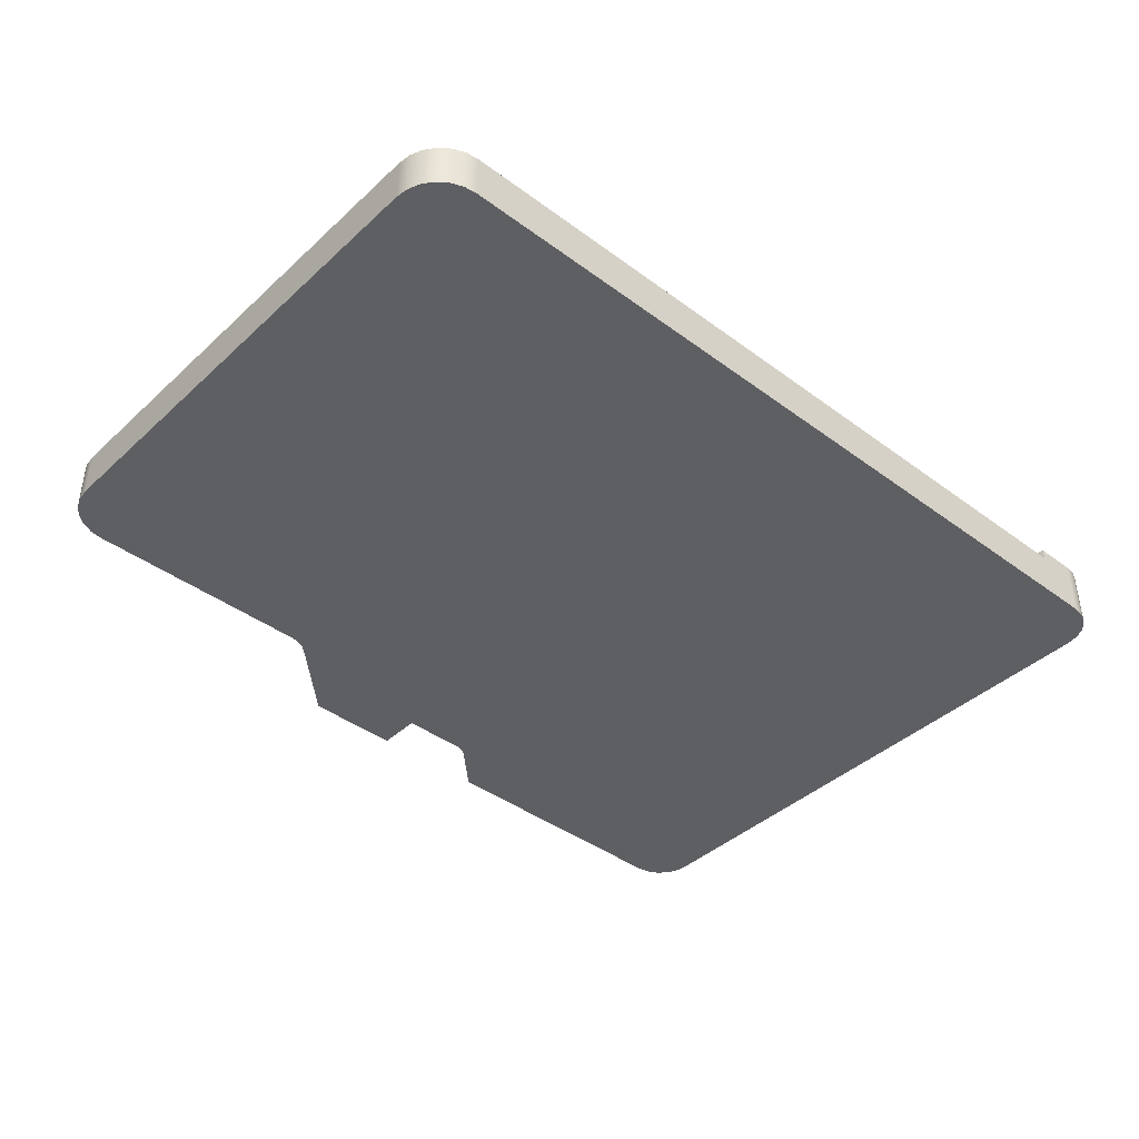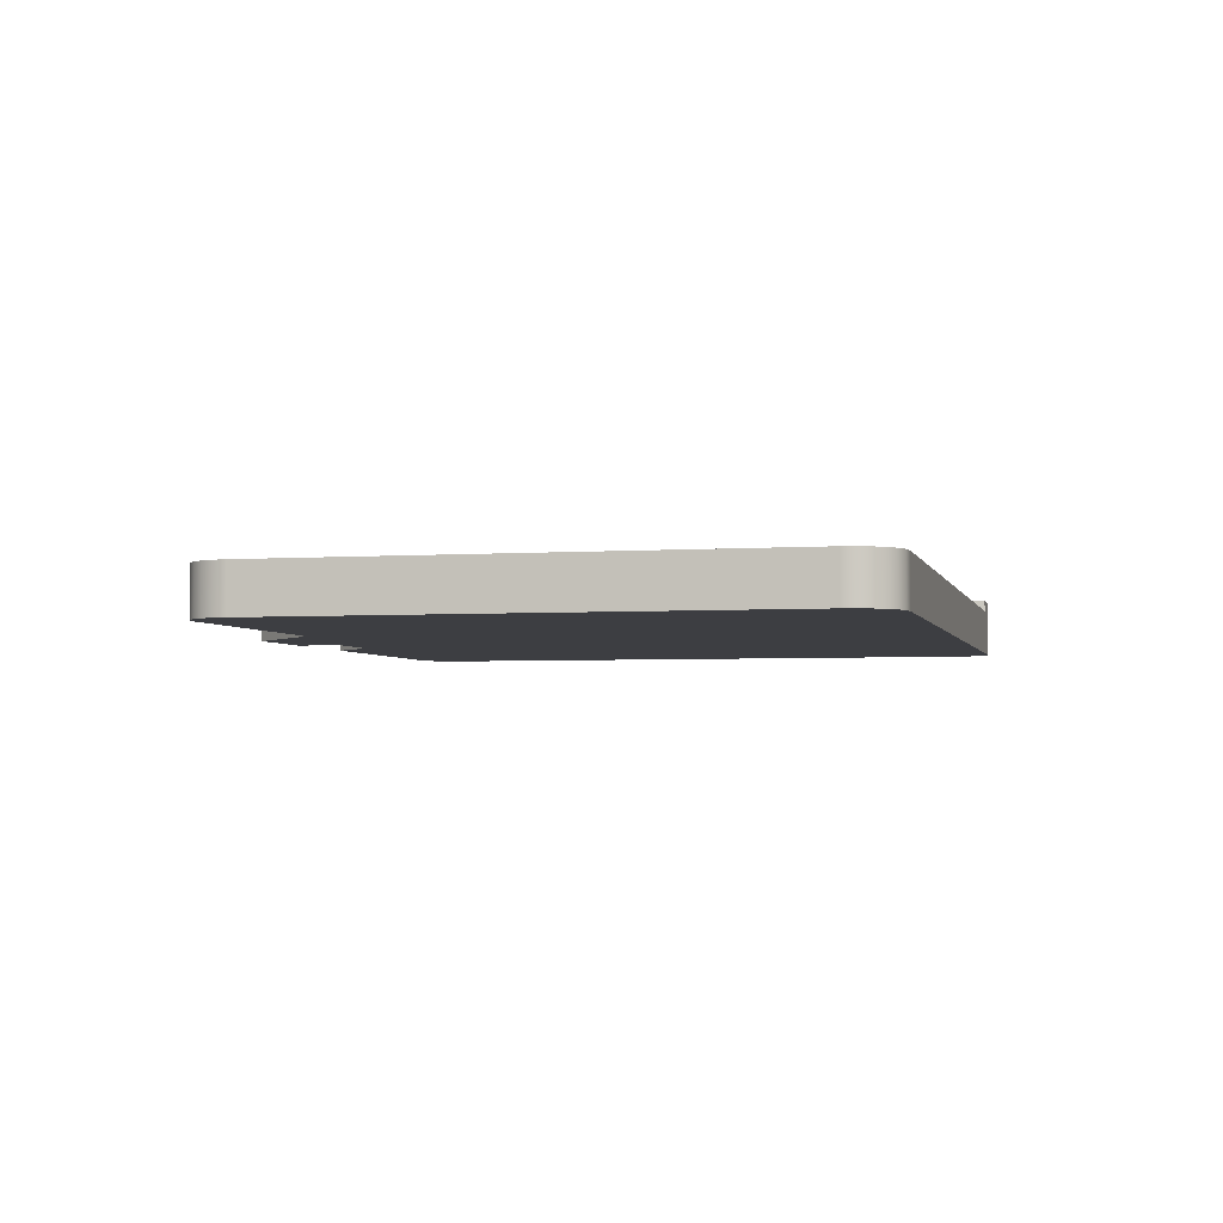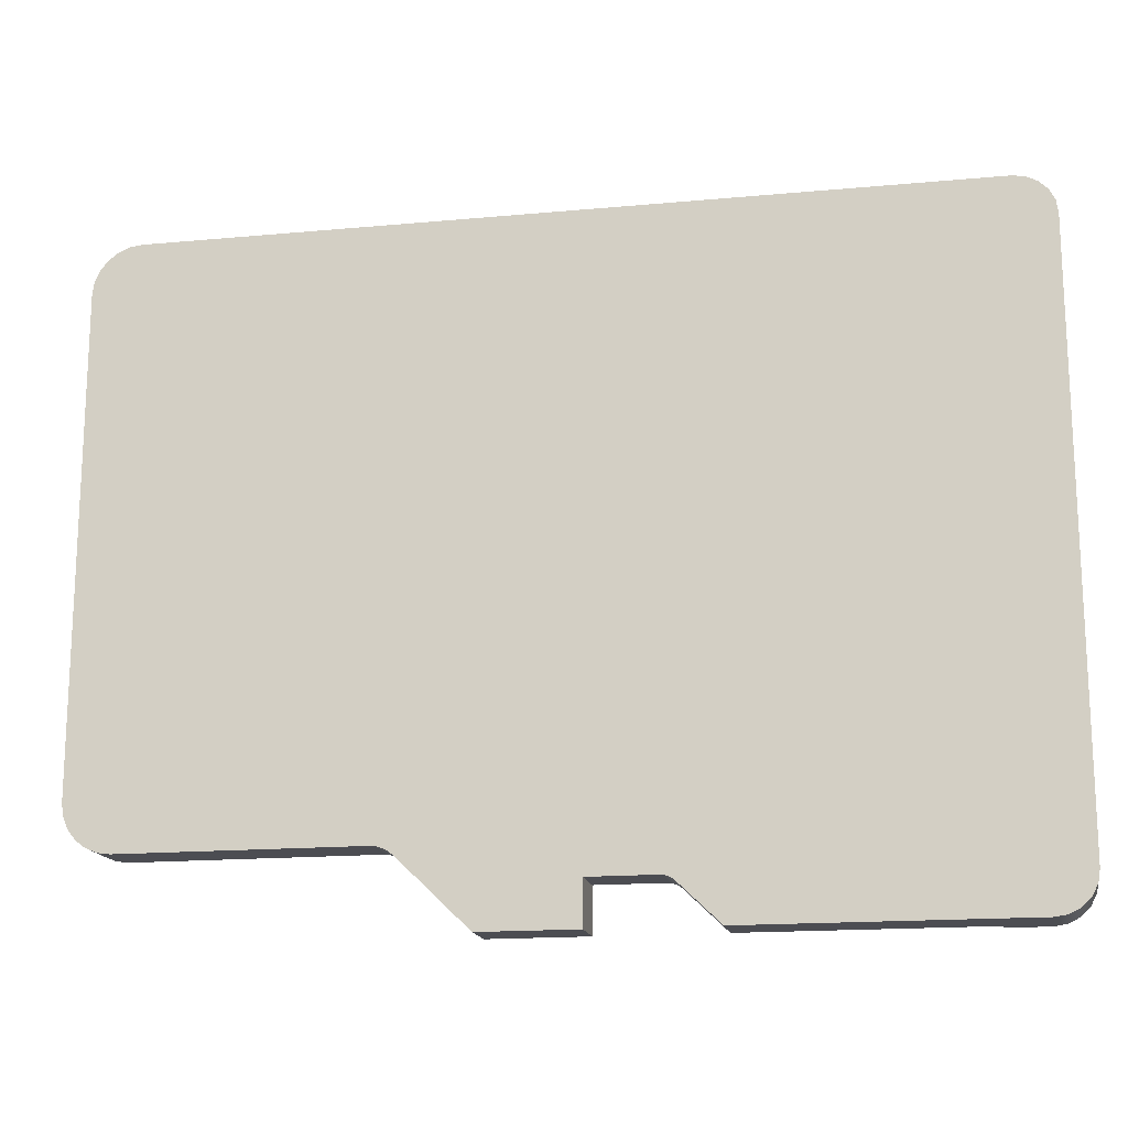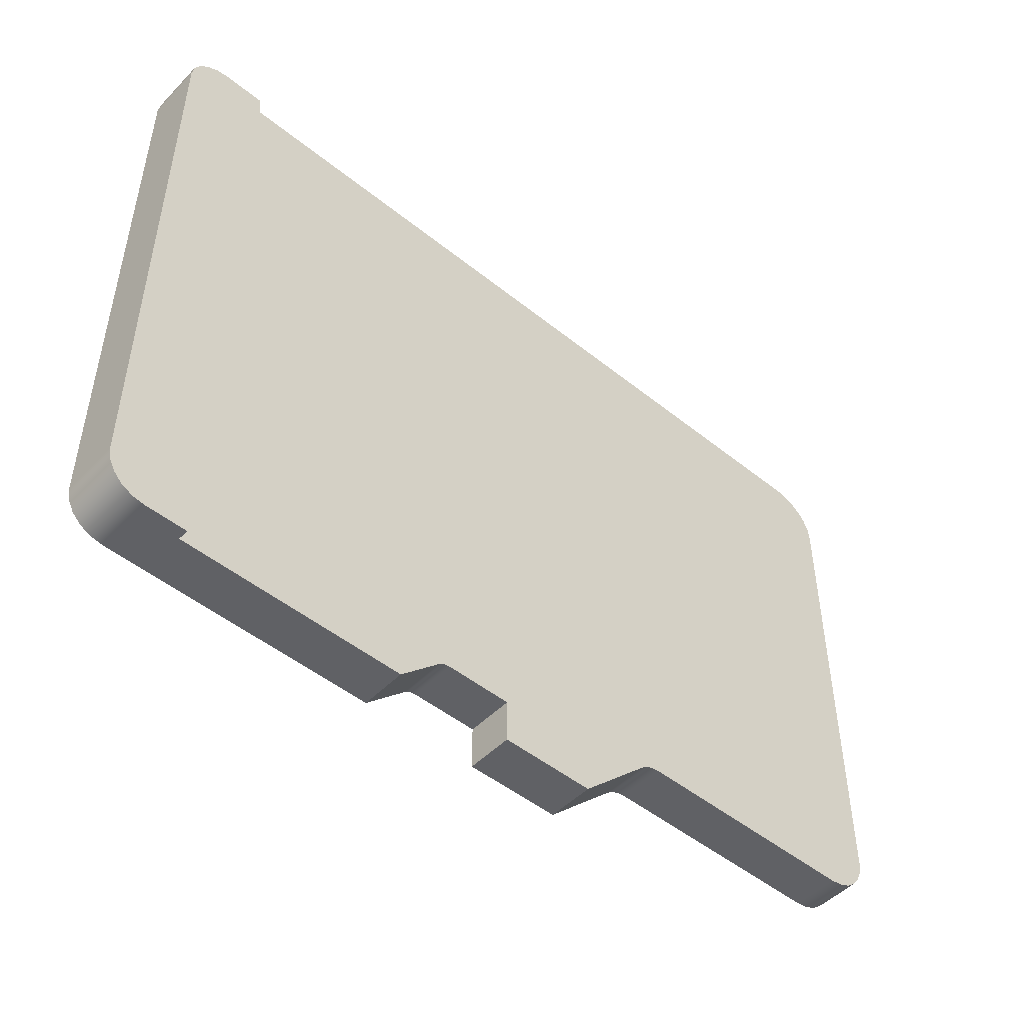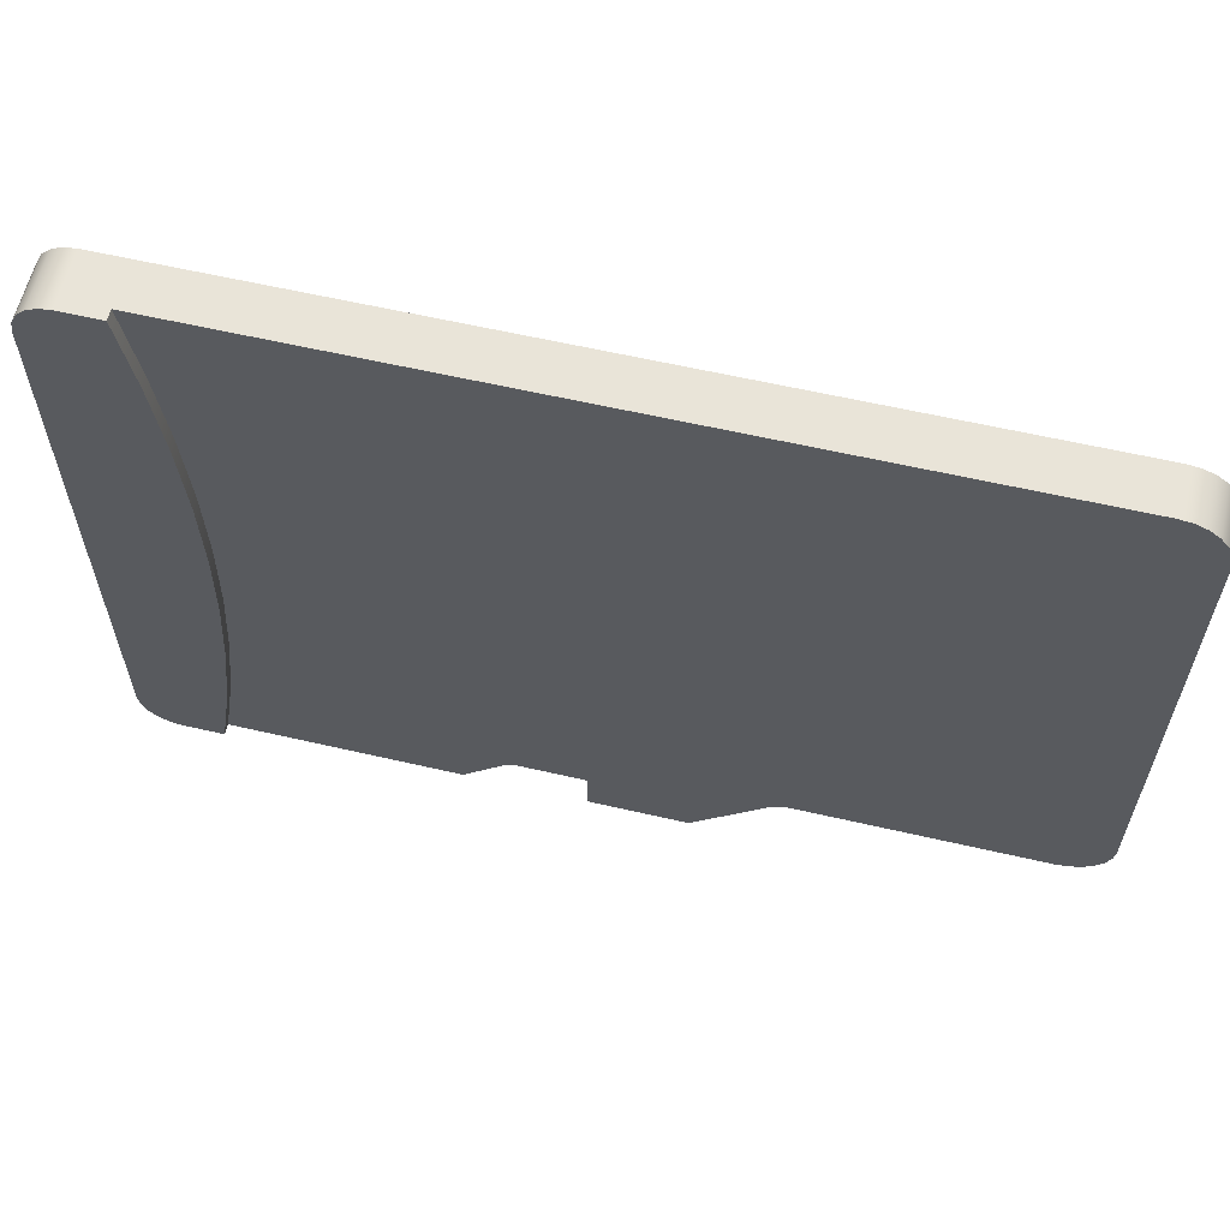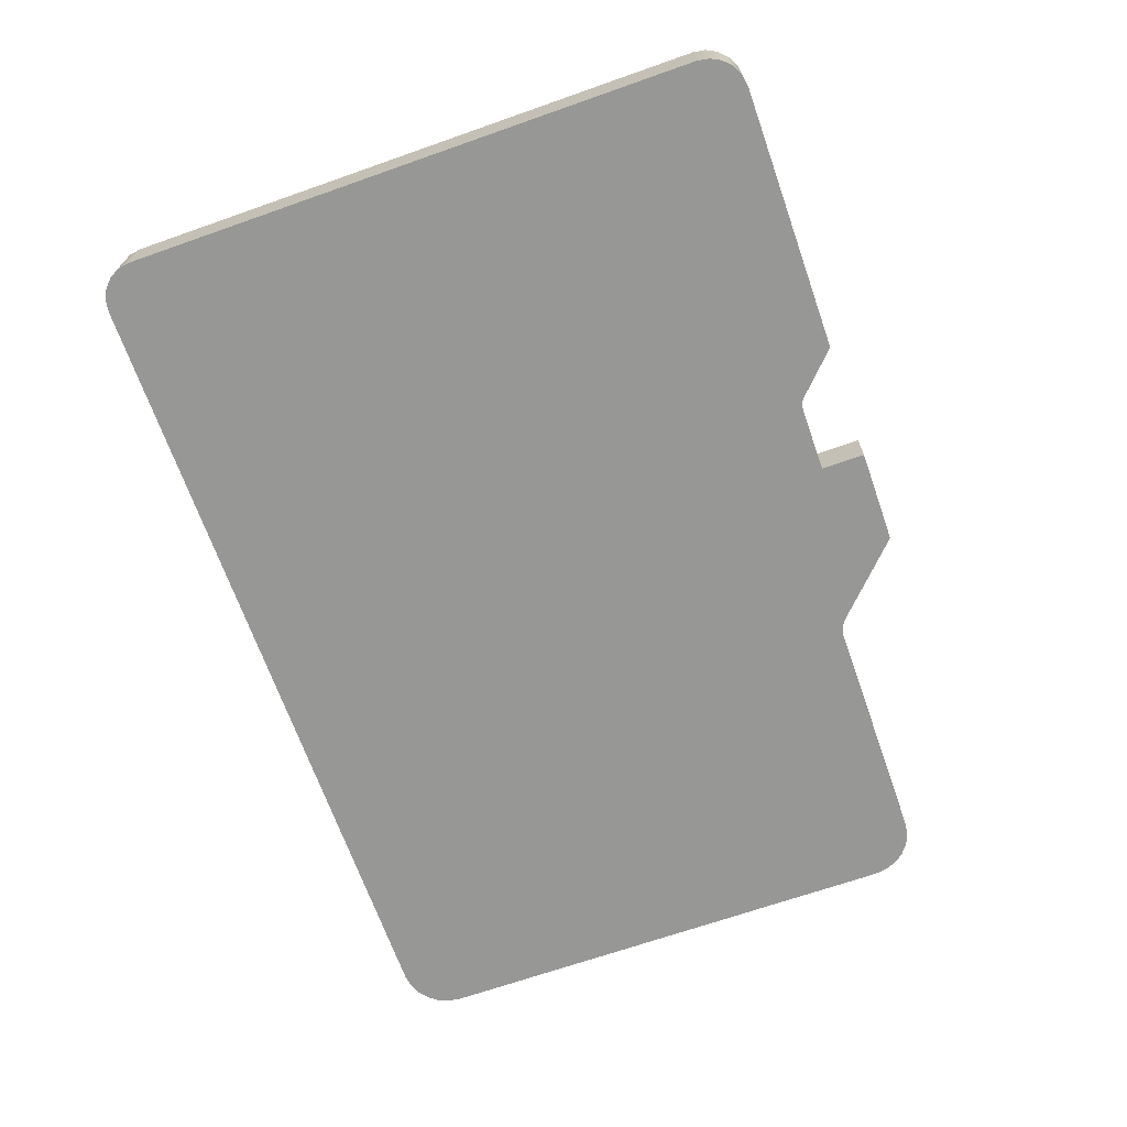
<metadata>
{"format":"obj","ext":"obj","renderer":"f3d","projection":"perspective","resolution":1024,"background":"white","views":[{"elev":-41.1,"azim":138.0,"up":"+Z"},{"elev":-3.5,"azim":103.6,"up":"+Z"},{"elev":-16.4,"azim":-169.3,"up":"+Y"},{"elev":-48.9,"azim":-41.8,"up":"+Y"},{"elev":60.6,"azim":13.3,"up":"+Y"},{"elev":-68.1,"azim":-70.6,"up":"+Z"}]}
</metadata>
<code>
v -0.1612 -0.486 0
v -0.1551 -0.4815 0
v -0.148 -0.4786 0
v -0.1404 -0.4776 0
v -0.1404 -0.4776 0.077
v -0.148 -0.4786 0.077
v -0.1551 -0.4815 0.077
v -0.1612 -0.486 0.077
v 0.6758 -0.4236 0
v 0.6965 -0.4209 0
v 0.7158 -0.4129 0
v 0.7323 -0.4002 0
v 0.745 -0.3836 0
v 0.753 -0.3643 0
v 0.7558 -0.3436 0
v 0.7558 -0.3436 0.077
v 0.753 -0.3643 0.077
v 0.745 -0.3836 0.077
v 0.7323 -0.4002 0.077
v 0.7158 -0.4129 0.077
v 0.6965 -0.4209 0.077
v 0.6758 -0.4236 0.077
v -0.1404 -0.4776 0
v -0.0301 -0.4776 0
v -0.0301 -0.4776 0.077
v -0.1404 -0.4776 0.077
v -0.2291 -0.5514 0
v -0.1612 -0.486 0
v -0.1612 -0.486 0.077
v -0.2291 -0.5514 0.077
v 0.7558 -0.3436 0
v 0.7558 0.4684 0
v 0.7558 0.4684 0.077
v 0.7558 -0.3436 0.077
v -0.6792 0.5484 0
v -0.6993 0.5452 0
v -0.7175 0.536 0
v -0.7318 0.5216 0
v -0.7411 0.5035 0
v -0.7442 0.4834 0
v -0.7442 0.4834 0.095
v -0.7411 0.5035 0.095
v -0.7318 0.5216 0.095
v -0.7175 0.536 0.095
v -0.6993 0.5452 0.095
v -0.6792 0.5484 0.095
v -0.6792 0.5484 0
v 0.6758 0.5484 0
v 0.6965 0.5457 0
v 0.7158 0.5377 0
v 0.7323 0.525 0
v 0.745 0.5084 0
v 0.753 0.4891 0
v 0.7558 0.4684 0
v 0.7558 -0.3436 0
v 0.753 -0.3643 0
v 0.745 -0.3836 0
v 0.7323 -0.4002 0
v 0.7158 -0.4129 0
v 0.6965 -0.4209 0
v 0.6758 -0.4236 0
v 0.282 -0.4236 0
v 0.2694 -0.4252 0
v 0.2576 -0.43 0
v 0.2473 -0.4376 0
v 0.1292 -0.5514 0
v -0.0301 -0.5514 0
v -0.0301 -0.4776 0
v -0.1404 -0.4776 0
v -0.148 -0.4786 0
v -0.1551 -0.4815 0
v -0.1612 -0.486 0
v -0.2291 -0.5514 0
v -0.6792 -0.5514 0
v -0.6993 -0.5483 0
v -0.7175 -0.539 0
v -0.7318 -0.5247 0
v -0.7411 -0.5065 0
v -0.7442 -0.4864 0
v -0.7442 0.4834 0
v -0.7411 0.5035 0
v -0.7318 0.5216 0
v -0.7175 0.536 0
v -0.6993 0.5452 0
v -0.0301 -0.4776 0
v -0.0301 -0.5514 0
v -0.0301 -0.5514 0.077
v -0.0301 -0.4776 0.077
v 0.7558 0.4684 0
v 0.753 0.4891 0
v 0.745 0.5084 0
v 0.7323 0.525 0
v 0.7158 0.5377 0
v 0.6965 0.5457 0
v 0.6758 0.5484 0
v 0.6758 0.5484 0.077
v 0.6965 0.5457 0.077
v 0.7158 0.5377 0.077
v 0.7323 0.525 0.077
v 0.745 0.5084 0.077
v 0.753 0.4891 0.077
v 0.7558 0.4684 0.077
v -0.7442 0.4834 0
v -0.7442 -0.4864 0
v -0.7442 -0.4864 0.095
v -0.7442 0.4834 0.095
v -0.0301 -0.5514 0
v 0.1292 -0.5514 0
v 0.1292 -0.5514 0.077
v -0.0301 -0.5514 0.077
v -0.6106 0.5484 0.077
v 0.6758 0.5484 0.077
v 0.6758 0.5484 0
v -0.6792 0.5484 0
v -0.6792 0.5484 0.095
v -0.6106 0.5484 0.095
v -0.7442 -0.4864 0
v -0.7411 -0.5065 0
v -0.7318 -0.5247 0
v -0.7175 -0.539 0
v -0.6993 -0.5483 0
v -0.6792 -0.5514 0
v -0.6792 -0.5514 0.095
v -0.6993 -0.5483 0.095
v -0.7175 -0.539 0.095
v -0.7318 -0.5247 0.095
v -0.7411 -0.5065 0.095
v -0.7442 -0.4864 0.095
v 0.1292 -0.5514 0
v 0.2473 -0.4376 0
v 0.2473 -0.4376 0.077
v 0.1292 -0.5514 0.077
v 0.2473 -0.4376 0
v 0.2576 -0.43 0
v 0.2694 -0.4252 0
v 0.282 -0.4236 0
v 0.282 -0.4236 0.077
v 0.2694 -0.4252 0.077
v 0.2576 -0.43 0.077
v 0.2473 -0.4376 0.077
v 0.282 -0.4236 0
v 0.6758 -0.4236 0
v 0.6758 -0.4236 0.077
v 0.282 -0.4236 0.077
v -0.6792 -0.5514 0
v -0.2291 -0.5514 0
v -0.2291 -0.5514 0.077
v -0.6106 -0.5514 0.077
v -0.6106 -0.5514 0.095
v -0.6792 -0.5514 0.095
v -0.6106 0.5484 0.077
v -0.5882 0.412 0.077
v -0.5721 0.2746 0.077
v -0.5625 0.1367 0.077
v -0.5593 -0.001528 0.077
v -0.5625 -0.1398 0.077
v -0.5721 -0.2777 0.077
v -0.5882 -0.415 0.077
v -0.6106 -0.5514 0.077
v -0.2291 -0.5514 0.077
v -0.1612 -0.486 0.077
v -0.1551 -0.4815 0.077
v -0.148 -0.4786 0.077
v -0.1404 -0.4776 0.077
v -0.0301 -0.4776 0.077
v -0.0301 -0.5514 0.077
v 0.1292 -0.5514 0.077
v 0.2473 -0.4376 0.077
v 0.2576 -0.43 0.077
v 0.2694 -0.4252 0.077
v 0.282 -0.4236 0.077
v 0.6758 -0.4236 0.077
v 0.6965 -0.4209 0.077
v 0.7158 -0.4129 0.077
v 0.7323 -0.4002 0.077
v 0.745 -0.3836 0.077
v 0.753 -0.3643 0.077
v 0.7558 -0.3436 0.077
v 0.7558 0.4684 0.077
v 0.753 0.4891 0.077
v 0.745 0.5084 0.077
v 0.7323 0.525 0.077
v 0.7158 0.5377 0.077
v 0.6965 0.5457 0.077
v 0.6758 0.5484 0.077
v -0.7442 -0.4864 0.095
v -0.7411 -0.5065 0.095
v -0.7318 -0.5247 0.095
v -0.7175 -0.539 0.095
v -0.6993 -0.5483 0.095
v -0.6792 -0.5514 0.095
v -0.6106 -0.5514 0.095
v -0.5882 -0.415 0.095
v -0.5721 -0.2777 0.095
v -0.5625 -0.1398 0.095
v -0.5593 -0.001528 0.095
v -0.5625 0.1367 0.095
v -0.5721 0.2746 0.095
v -0.5882 0.412 0.095
v -0.6106 0.5484 0.095
v -0.6792 0.5484 0.095
v -0.6993 0.5452 0.095
v -0.7175 0.536 0.095
v -0.7318 0.5216 0.095
v -0.7411 0.5035 0.095
v -0.7442 0.4834 0.095
v -0.6106 -0.5514 0.077
v -0.5882 -0.415 0.077
v -0.5721 -0.2777 0.077
v -0.5625 -0.1398 0.077
v -0.5593 -0.001528 0.077
v -0.5625 0.1367 0.077
v -0.5721 0.2746 0.077
v -0.5882 0.412 0.077
v -0.6106 0.5484 0.077
v -0.6106 0.5484 0.095
v -0.5882 0.412 0.095
v -0.5721 0.2746 0.095
v -0.5625 0.1367 0.095
v -0.5593 -0.001528 0.095
v -0.5625 -0.1398 0.095
v -0.5721 -0.2777 0.095
v -0.5882 -0.415 0.095
v -0.6106 -0.5514 0.095
f 8 1 7
f 7 1 2
f 7 2 3
f 4 5 3
f 3 5 6
f 3 6 7
f 22 9 21
f 21 9 10
f 21 10 20
f 20 10 11
f 20 11 19
f 19 11 12
f 19 12 18
f 18 12 13
f 18 13 17
f 17 13 14
f 17 14 16
f 16 14 15
f 23 24 26
f 26 24 25
f 27 28 30
f 30 28 29
f 31 32 34
f 34 32 33
f 46 35 45
f 45 35 36
f 45 36 44
f 44 36 37
f 44 37 43
f 43 37 38
f 43 38 42
f 42 38 39
f 42 39 41
f 41 39 40
f 48 63 47
f 47 63 68
f 47 68 69
f 49 50 48
f 48 50 51
f 48 51 52
f 52 53 48
f 48 53 54
f 48 54 62
f 62 54 55
f 62 55 61
f 61 55 56
f 61 56 57
f 57 58 61
f 61 58 59
f 61 59 60
f 62 63 48
f 63 64 68
f 68 64 65
f 68 65 66
f 66 67 68
f 47 69 80
f 80 69 70
f 80 70 71
f 80 71 79
f 79 71 72
f 79 72 73
f 73 74 79
f 79 74 78
f 78 74 77
f 77 74 76
f 76 74 75
f 80 81 47
f 47 81 82
f 47 82 83
f 83 84 47
f 85 86 88
f 88 86 87
f 102 89 101
f 101 89 90
f 101 90 100
f 100 90 91
f 100 91 99
f 99 91 92
f 99 92 98
f 98 92 93
f 98 93 97
f 97 93 94
f 97 94 96
f 96 94 95
f 103 104 106
f 106 104 105
f 107 108 110
f 110 108 109
f 112 113 111
f 111 113 114
f 111 114 115
f 115 116 111
f 128 117 127
f 127 117 118
f 127 118 126
f 126 118 119
f 126 119 125
f 125 119 120
f 125 120 124
f 124 120 121
f 124 121 123
f 123 121 122
f 129 130 132
f 132 130 131
f 140 133 139
f 139 133 134
f 139 134 135
f 136 137 135
f 135 137 138
f 135 138 139
f 141 142 144
f 144 142 143
f 150 145 148
f 148 145 146
f 148 146 147
f 148 149 150
f 151 152 185
f 185 152 153
f 185 153 154
f 155 169 154
f 154 169 170
f 154 170 185
f 185 170 171
f 185 171 179
f 179 171 178
f 178 171 172
f 178 172 177
f 177 172 176
f 176 172 175
f 175 172 174
f 174 172 173
f 156 164 155
f 155 164 165
f 155 165 169
f 169 165 168
f 168 165 167
f 167 165 166
f 157 162 156
f 156 162 163
f 156 163 164
f 158 160 157
f 157 160 161
f 157 161 162
f 158 159 160
f 179 180 185
f 185 180 181
f 185 181 182
f 182 183 185
f 185 183 184
f 187 188 186
f 186 188 189
f 186 189 190
f 190 191 186
f 186 191 193
f 186 193 194
f 191 192 193
f 194 195 186
f 186 195 196
f 186 196 206
f 206 196 197
f 206 197 198
f 198 199 206
f 206 199 201
f 206 201 202
f 199 200 201
f 202 203 206
f 206 203 204
f 206 204 205
f 224 207 223
f 223 207 208
f 223 208 222
f 222 208 209
f 222 209 221
f 221 209 210
f 221 210 220
f 220 210 211
f 220 211 219
f 219 211 212
f 219 212 218
f 218 212 213
f 218 213 217
f 217 213 214
f 217 214 216
f 216 214 215

</code>
